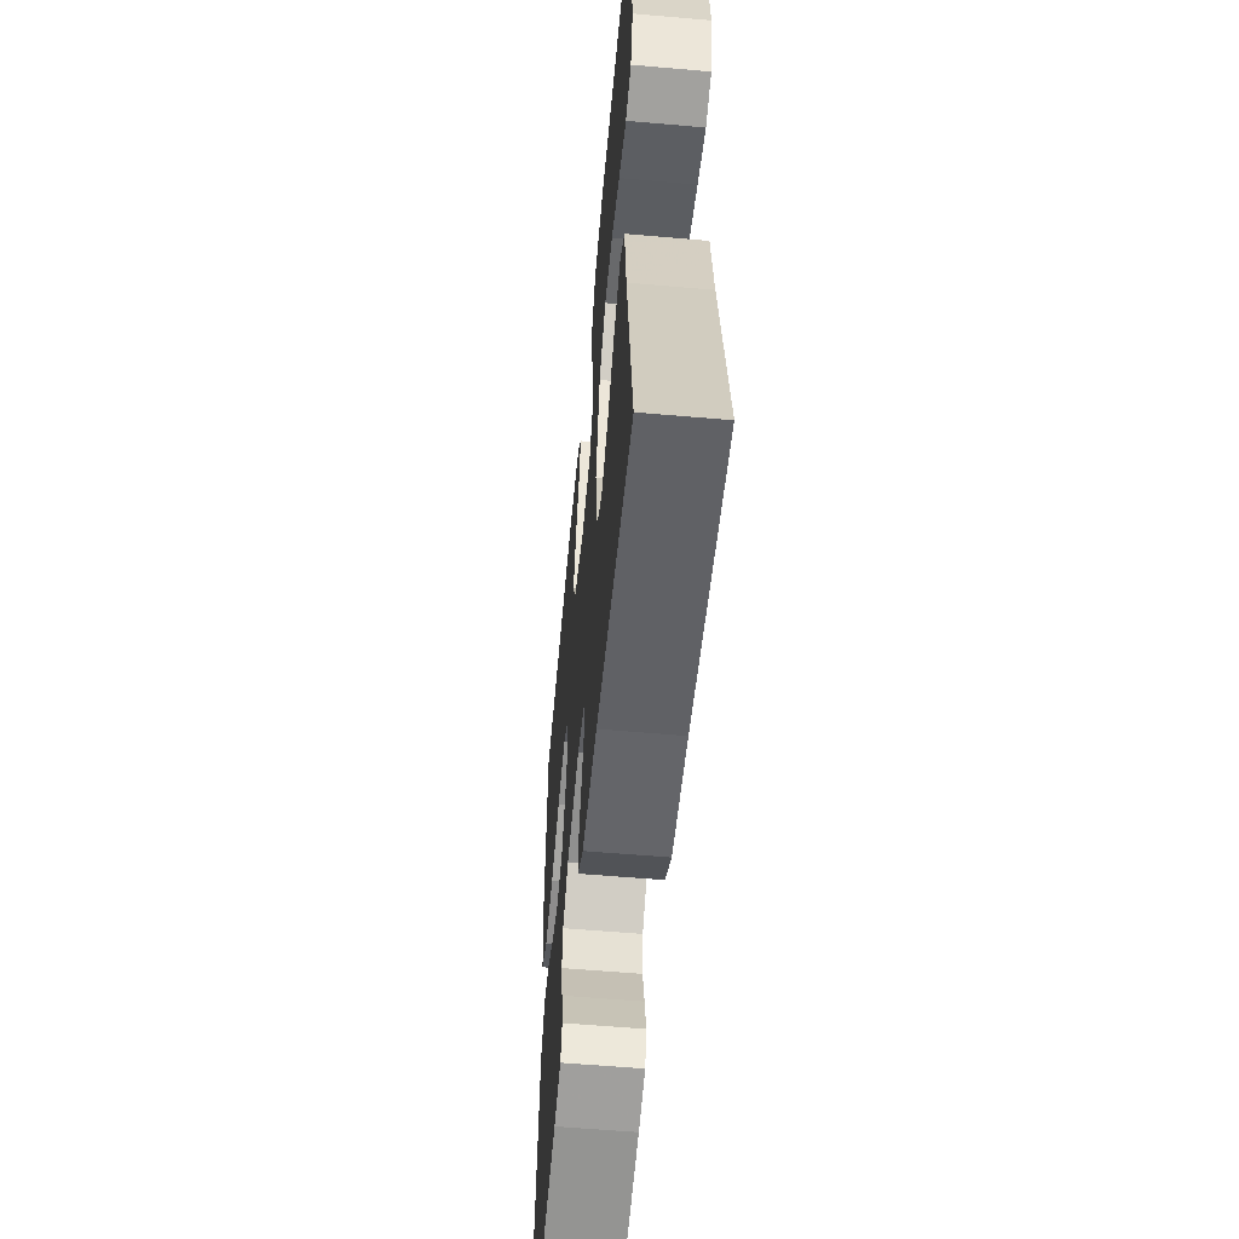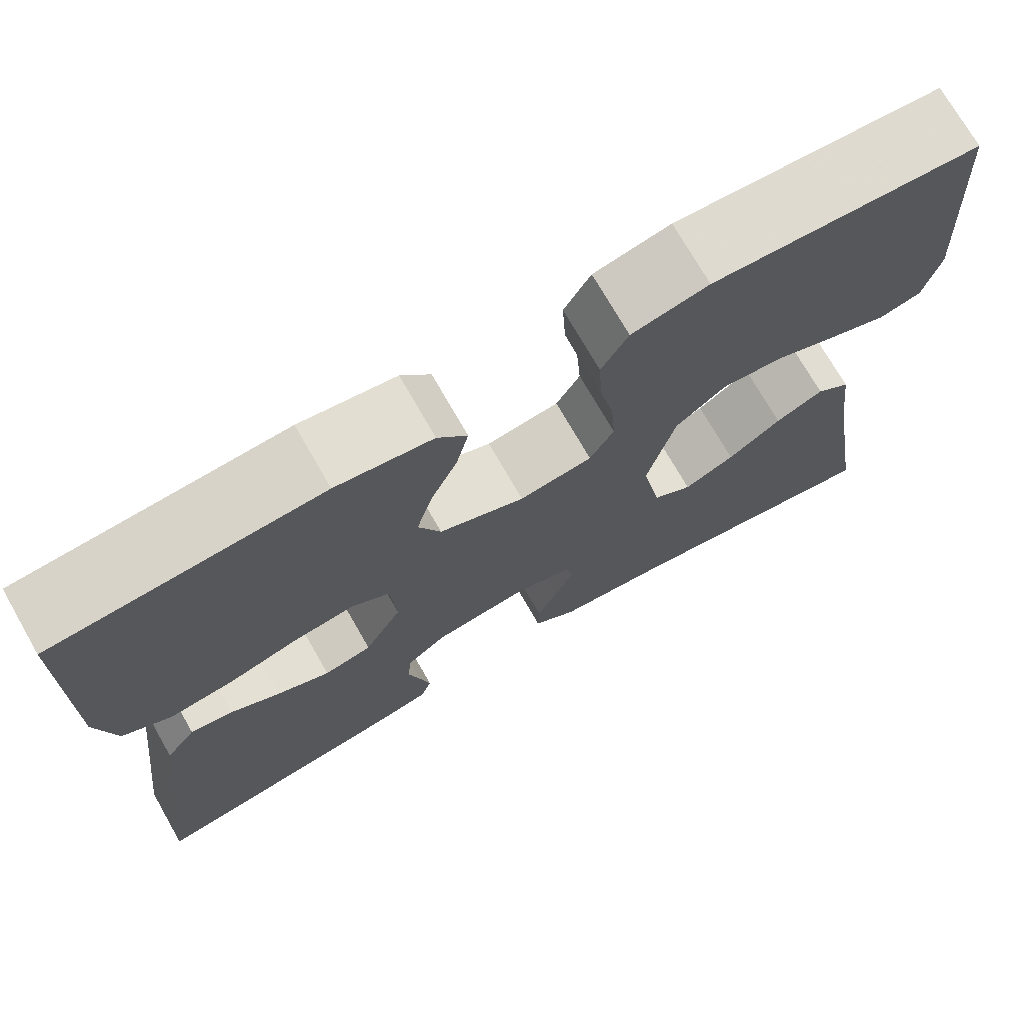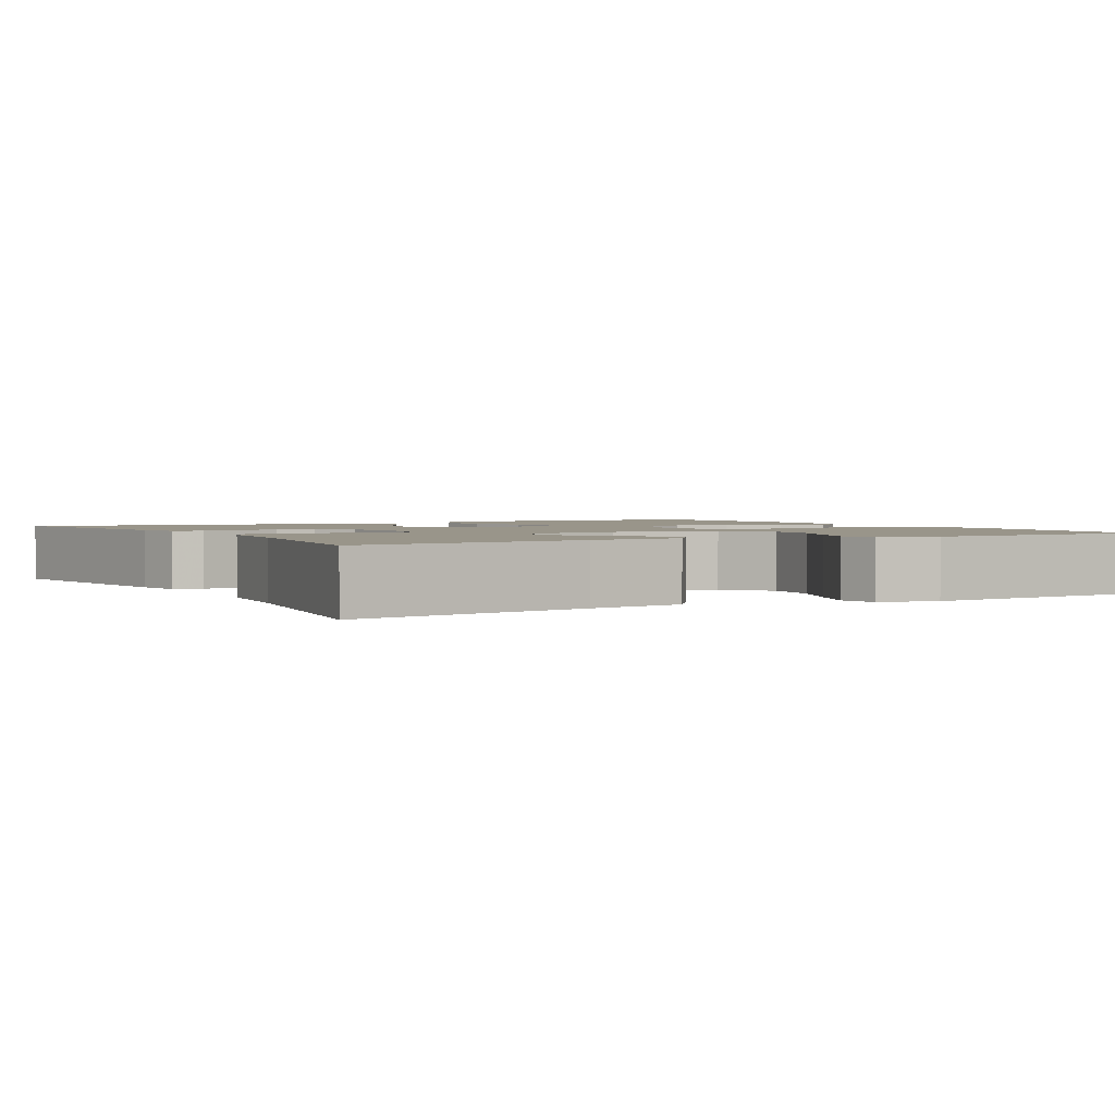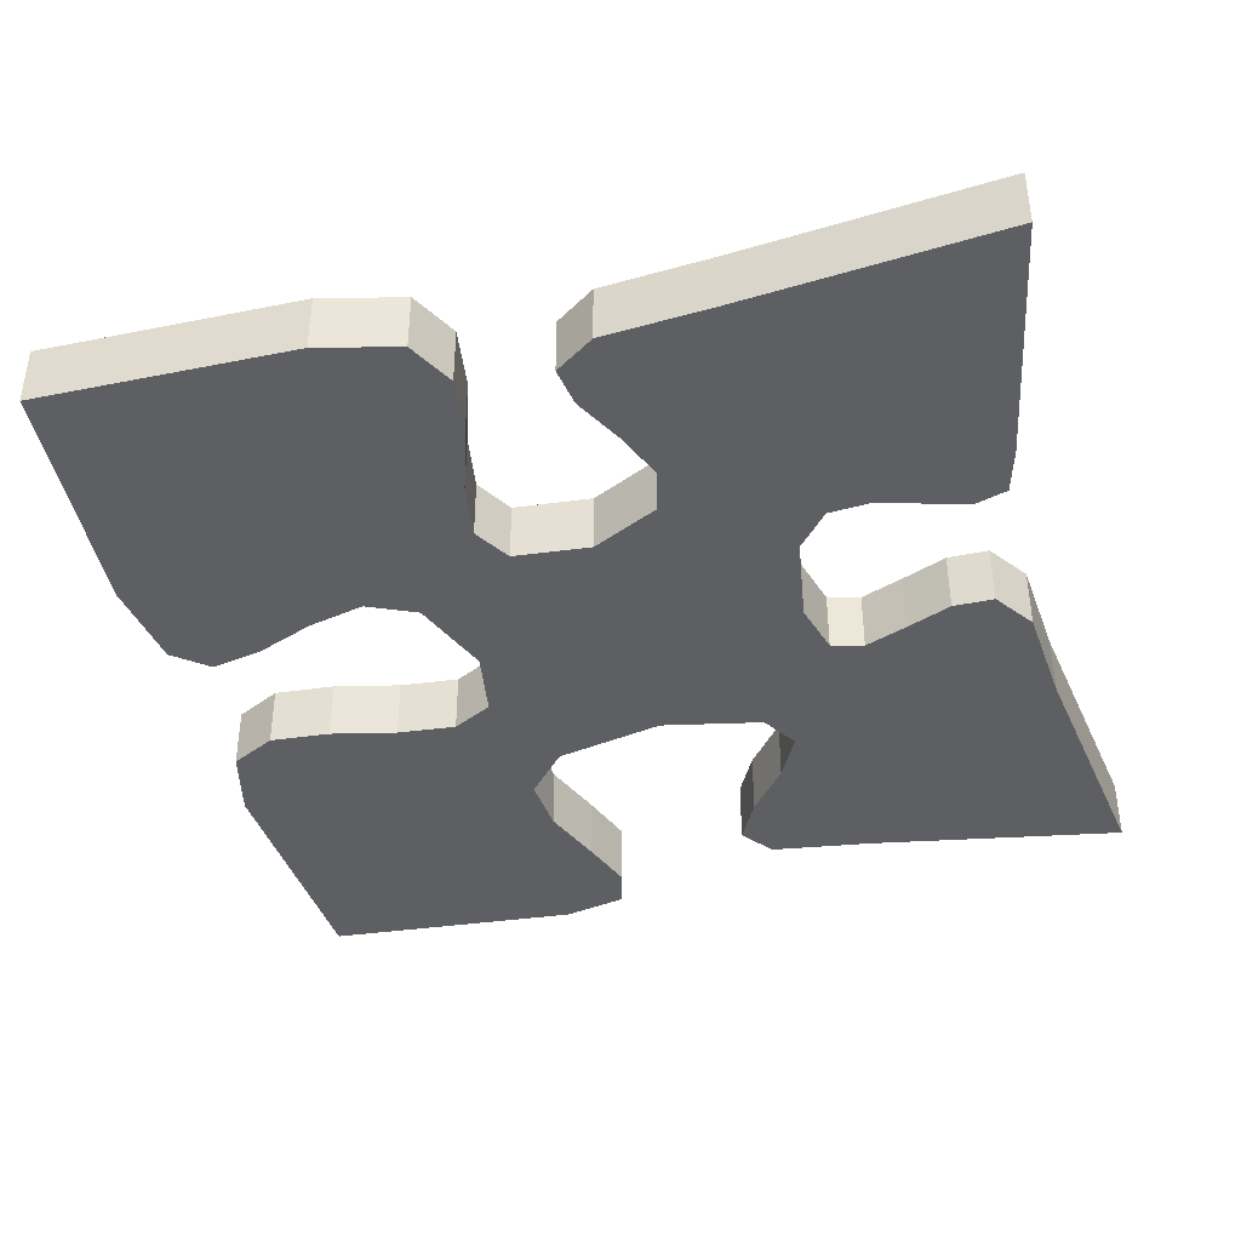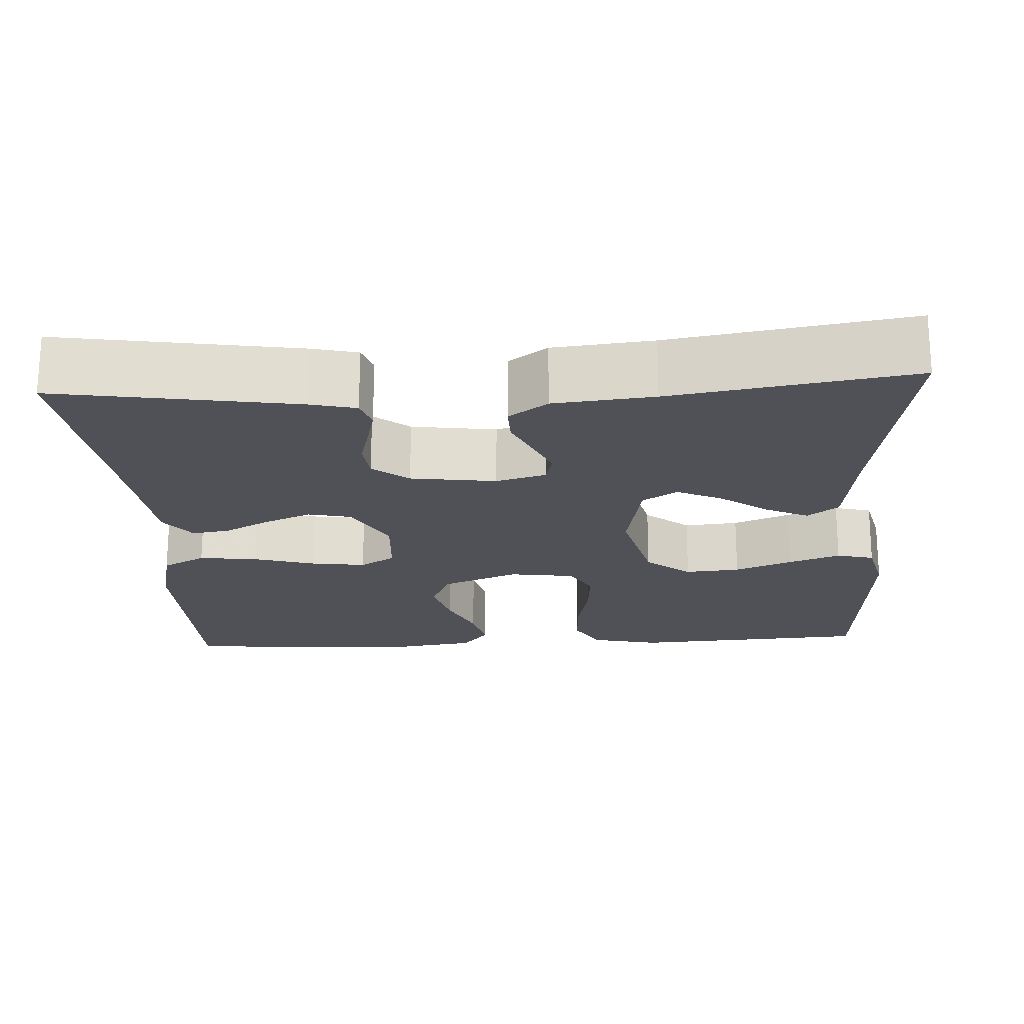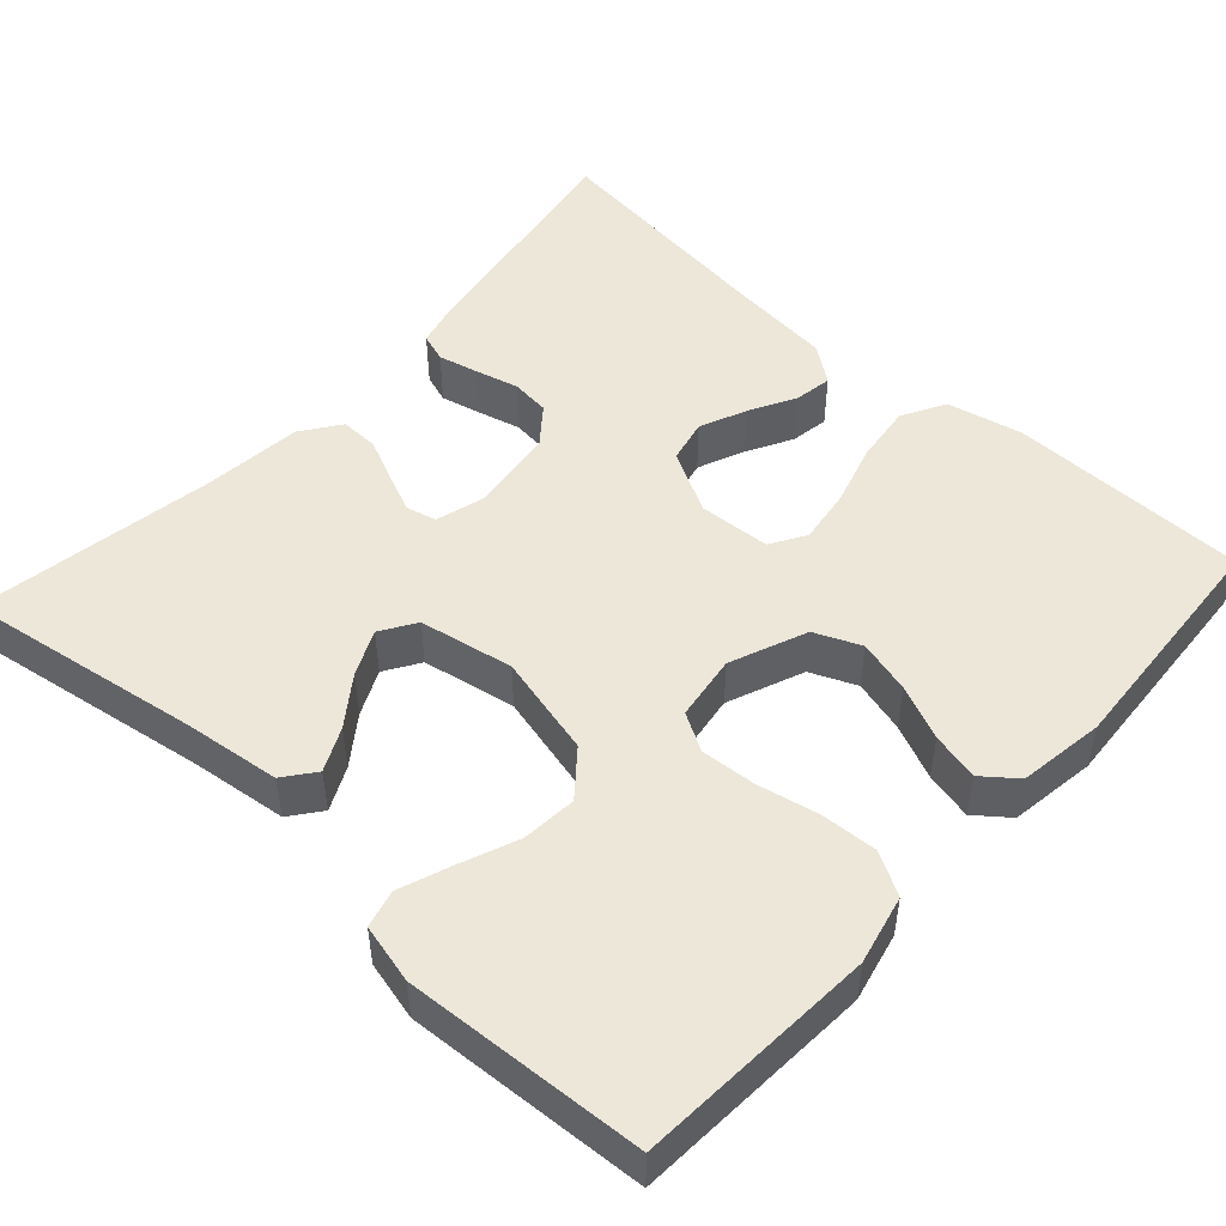
<metadata>
{"format":"obj","ext":"obj","renderer":"f3d","projection":"perspective","resolution":1024,"background":"white","views":[{"elev":-57.6,"azim":-95.2,"up":"+Z"},{"elev":73.0,"azim":150.2,"up":"+Z"},{"elev":2.0,"azim":-119.2,"up":"+Y"},{"elev":-39.9,"azim":103.4,"up":"+Y"},{"elev":-20.3,"azim":-176.8,"up":"+Y"},{"elev":49.6,"azim":-47.7,"up":"+Y"}]}
</metadata>
<code>
v -0.5 0.07 0.5
v -0.2 0.07 0.519
v -0.114 0.07 0.499
v -0.084 0.07 0.446
v -0.088 0.07 0.375
v -0.104 0.07 0.298
v -0.109 0.07 0.229
v -0.082 0.07 0.182
v 0 0.07 0.17
v 0.096 0.07 0.209
v 0.121 0.07 0.267
v 0.103 0.07 0.334
v 0.073 0.07 0.402
v 0.059 0.07 0.462
v 0.092 0.07 0.504
v 0.2 0.07 0.52
v 0.5 0.07 0.5
v 0.503 0.07 0.2
v 0.482 0.07 0.105
v 0.427 0.07 0.075
v 0.354 0.07 0.084
v 0.276 0.07 0.107
v 0.207 0.07 0.117
v 0.163 0.07 0.09
v 0.157 0.07 0
v 0.199 0.07 -0.078
v 0.253 0.07 -0.09
v 0.312 0.07 -0.065
v 0.369 0.07 -0.034
v 0.417 0.07 -0.026
v 0.451 0.07 -0.072
v 0.464 0.07 -0.2
v 0.5 0.07 -0.5
v 0.2 0.07 -0.451
v 0.143 0.07 -0.437
v 0.131 0.07 -0.401
v 0.143 0.07 -0.351
v 0.157 0.07 -0.297
v 0.152 0.07 -0.248
v 0.107 0.07 -0.212
v 0 0.07 -0.197
v -0.063 0.07 -0.215
v -0.072 0.07 -0.253
v -0.051 0.07 -0.302
v -0.027 0.07 -0.355
v -0.026 0.07 -0.403
v -0.075 0.07 -0.438
v -0.2 0.07 -0.451
v -0.5 0.07 -0.5
v -0.452 0.07 -0.2
v -0.437 0.07 -0.079
v -0.398 0.07 -0.049
v -0.344 0.07 -0.075
v -0.284 0.07 -0.119
v -0.227 0.07 -0.146
v -0.183 0.07 -0.118
v -0.161 0.07 0
v -0.192 0.07 0.127
v -0.248 0.07 0.173
v -0.317 0.07 0.167
v -0.389 0.07 0.138
v -0.454 0.07 0.114
v -0.501 0.07 0.126
v -0.519 0.07 0.2
v -0.5 0 0.5
v -0.2 0 0.519
v -0.114 0 0.499
v -0.084 0 0.446
v -0.088 0 0.375
v -0.104 0 0.298
v -0.109 0 0.229
v -0.082 0 0.182
v 0 0 0.17
v 0.096 0 0.209
v 0.121 0 0.267
v 0.103 0 0.334
v 0.073 0 0.402
v 0.059 0 0.462
v 0.092 0 0.504
v 0.2 0 0.52
v 0.5 0 0.5
v 0.503 0 0.2
v 0.482 0 0.105
v 0.427 0 0.075
v 0.354 0 0.084
v 0.276 0 0.107
v 0.207 0 0.117
v 0.163 0 0.09
v 0.157 0 0
v 0.199 0 -0.078
v 0.253 0 -0.09
v 0.312 0 -0.065
v 0.369 0 -0.034
v 0.417 0 -0.026
v 0.451 0 -0.072
v 0.464 0 -0.2
v 0.5 0 -0.5
v 0.2 0 -0.451
v 0.143 0 -0.437
v 0.131 0 -0.401
v 0.143 0 -0.351
v 0.157 0 -0.297
v 0.152 0 -0.248
v 0.107 0 -0.212
v 0 0 -0.197
v -0.063 0 -0.215
v -0.072 0 -0.253
v -0.051 0 -0.302
v -0.027 0 -0.355
v -0.026 0 -0.403
v -0.075 0 -0.438
v -0.2 0 -0.451
v -0.5 0 -0.5
v -0.452 0 -0.2
v -0.437 0 -0.079
v -0.398 0 -0.049
v -0.344 0 -0.075
v -0.284 0 -0.119
v -0.227 0 -0.146
v -0.183 0 -0.118
v -0.161 0 0
v -0.192 0 0.127
v -0.248 0 0.173
v -0.317 0 0.167
v -0.389 0 0.138
v -0.454 0 0.114
v -0.501 0 0.126
v -0.519 0 0.2
f 4 5 6
f 3 4 6
f 2 3 6
f 1 2 6
f 64 1 6
f 63 64 6
f 62 63 6
f 61 62 6
f 60 61 6
f 59 60 6 7
f 58 59 7 8
f 57 58 8 9
f 56 57 9 10
f 52 53 54
f 51 52 54
f 50 51 54
f 50 54 55
f 49 50 55
f 48 49 55
f 48 55 56
f 47 48 56
f 46 47 56
f 45 46 56
f 44 45 56
f 36 37 38
f 35 36 38
f 34 35 38
f 33 34 38
f 32 33 38
f 32 38 39
f 31 32 39
f 30 31 39
f 29 30 39
f 28 29 39
f 27 28 39 40
f 20 21 22
f 19 20 22
f 18 19 22
f 17 18 22
f 16 17 22
f 15 16 22
f 14 15 22
f 13 14 22
f 12 13 22
f 11 12 22 23
f 10 11 23 24
f 43 44 56
f 42 43 56
f 10 24 25
f 56 10 25
f 42 56 25
f 41 42 25
f 26 27 40 41
f 25 26 41
f 70 69 68
f 70 68 67
f 70 67 66
f 70 66 65
f 70 65 128
f 70 128 127
f 70 127 126
f 70 126 125
f 70 125 124
f 71 70 124 123
f 72 71 123 122
f 73 72 122 121
f 74 73 121 120
f 118 117 116
f 118 116 115
f 118 115 114
f 119 118 114
f 119 114 113
f 119 113 112
f 120 119 112
f 120 112 111
f 120 111 110
f 120 110 109
f 120 109 108
f 102 101 100
f 102 100 99
f 102 99 98
f 102 98 97
f 102 97 96
f 103 102 96
f 103 96 95
f 103 95 94
f 103 94 93
f 103 93 92
f 104 103 92 91
f 86 85 84
f 86 84 83
f 86 83 82
f 86 82 81
f 86 81 80
f 86 80 79
f 86 79 78
f 86 78 77
f 86 77 76
f 87 86 76 75
f 88 87 75 74
f 120 108 107
f 120 107 106
f 89 88 74
f 89 74 120
f 89 120 106
f 89 106 105
f 105 104 91 90
f 105 90 89
f 1 65 66 2
f 2 66 67 3
f 3 67 68 4
f 4 68 69 5
f 5 69 70 6
f 6 70 71 7
f 7 71 72 8
f 8 72 73 9
f 9 73 74 10
f 10 74 75 11
f 11 75 76 12
f 12 76 77 13
f 13 77 78 14
f 14 78 79 15
f 15 79 80 16
f 16 80 81 17
f 17 81 82 18
f 18 82 83 19
f 19 83 84 20
f 20 84 85 21
f 21 85 86 22
f 22 86 87 23
f 23 87 88 24
f 24 88 89 25
f 25 89 90 26
f 26 90 91 27
f 27 91 92 28
f 28 92 93 29
f 29 93 94 30
f 30 94 95 31
f 31 95 96 32
f 32 96 97 33
f 33 97 98 34
f 34 98 99 35
f 35 99 100 36
f 36 100 101 37
f 37 101 102 38
f 38 102 103 39
f 39 103 104 40
f 40 104 105 41
f 41 105 106 42
f 42 106 107 43
f 43 107 108 44
f 44 108 109 45
f 45 109 110 46
f 46 110 111 47
f 47 111 112 48
f 48 112 113 49
f 49 113 114 50
f 50 114 115 51
f 51 115 116 52
f 52 116 117 53
f 53 117 118 54
f 54 118 119 55
f 55 119 120 56
f 56 120 121 57
f 57 121 122 58
f 58 122 123 59
f 59 123 124 60
f 60 124 125 61
f 61 125 126 62
f 62 126 127 63
f 63 127 128 64
f 64 128 65 1

</code>
